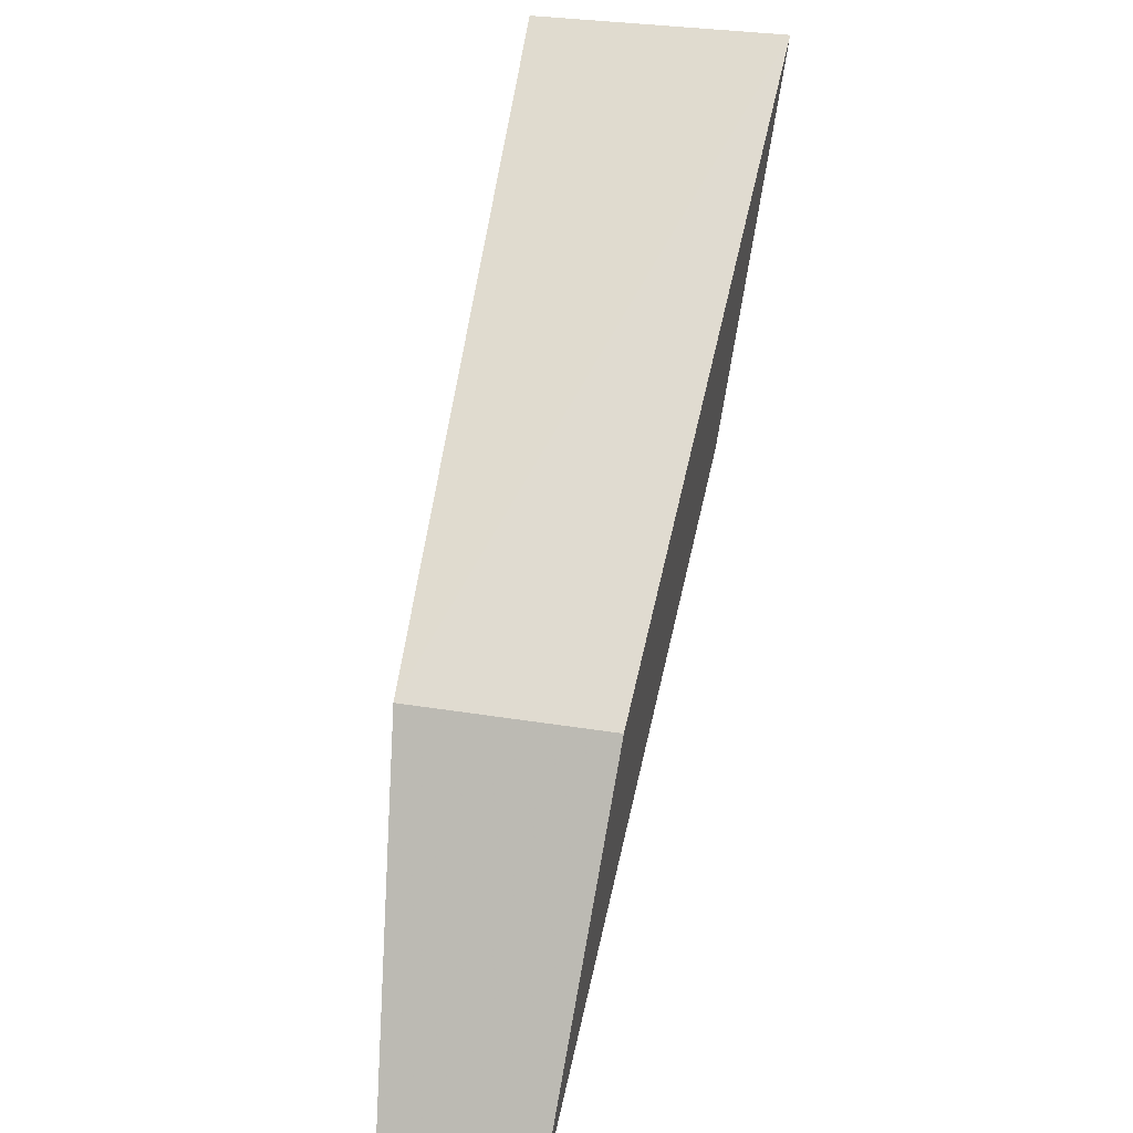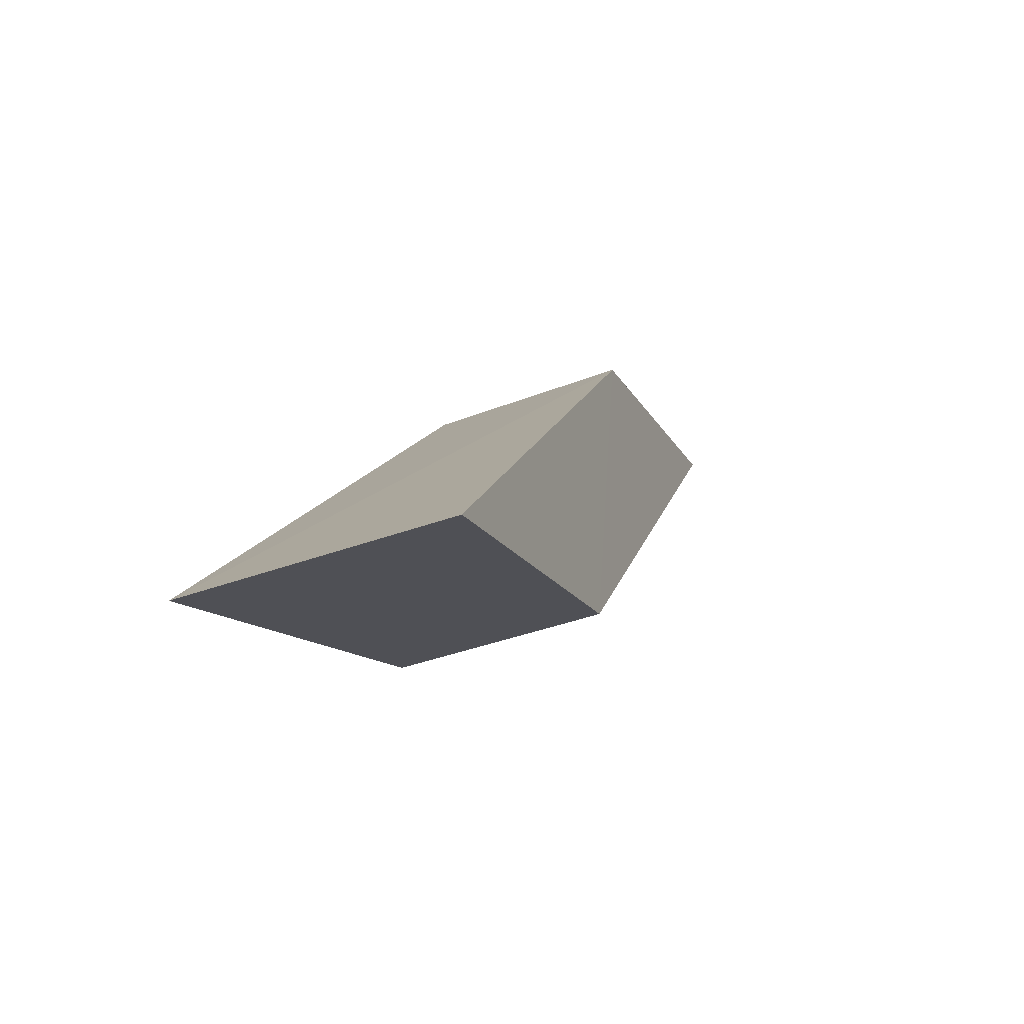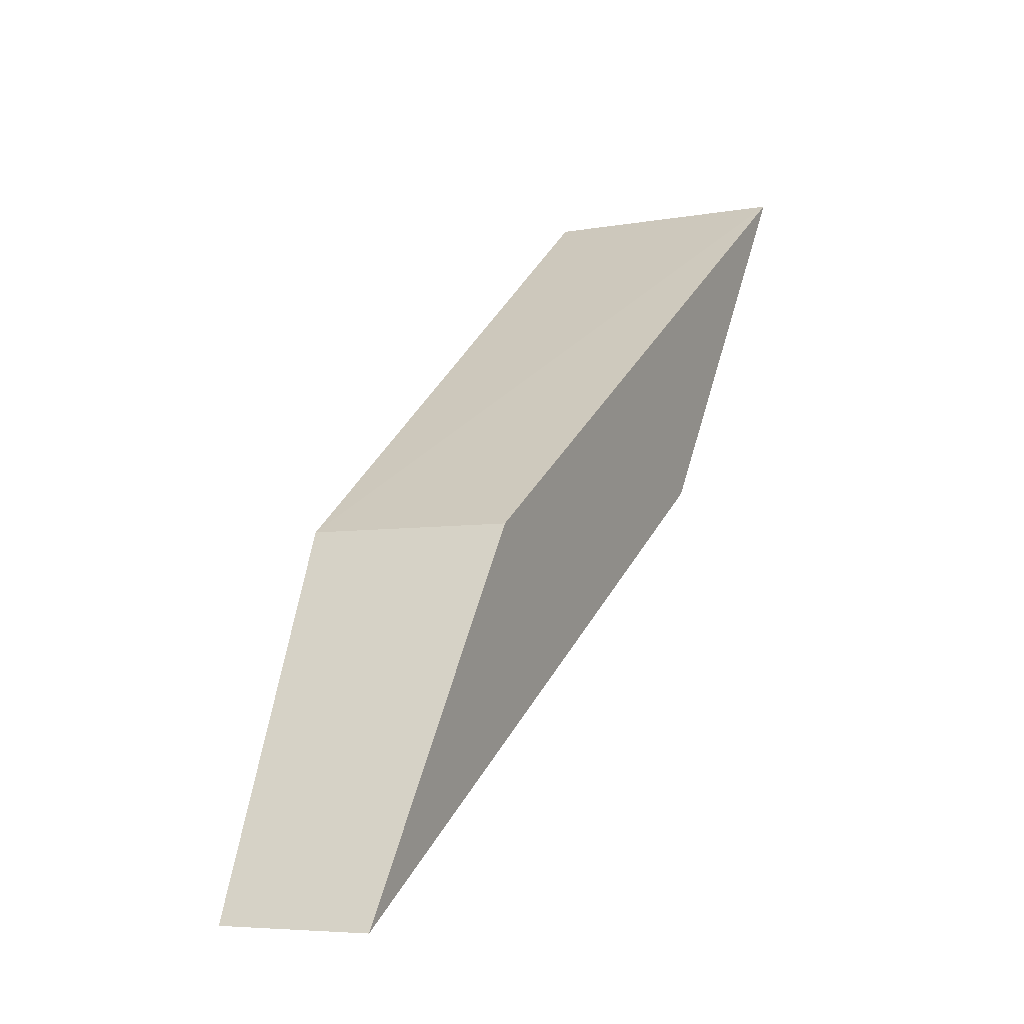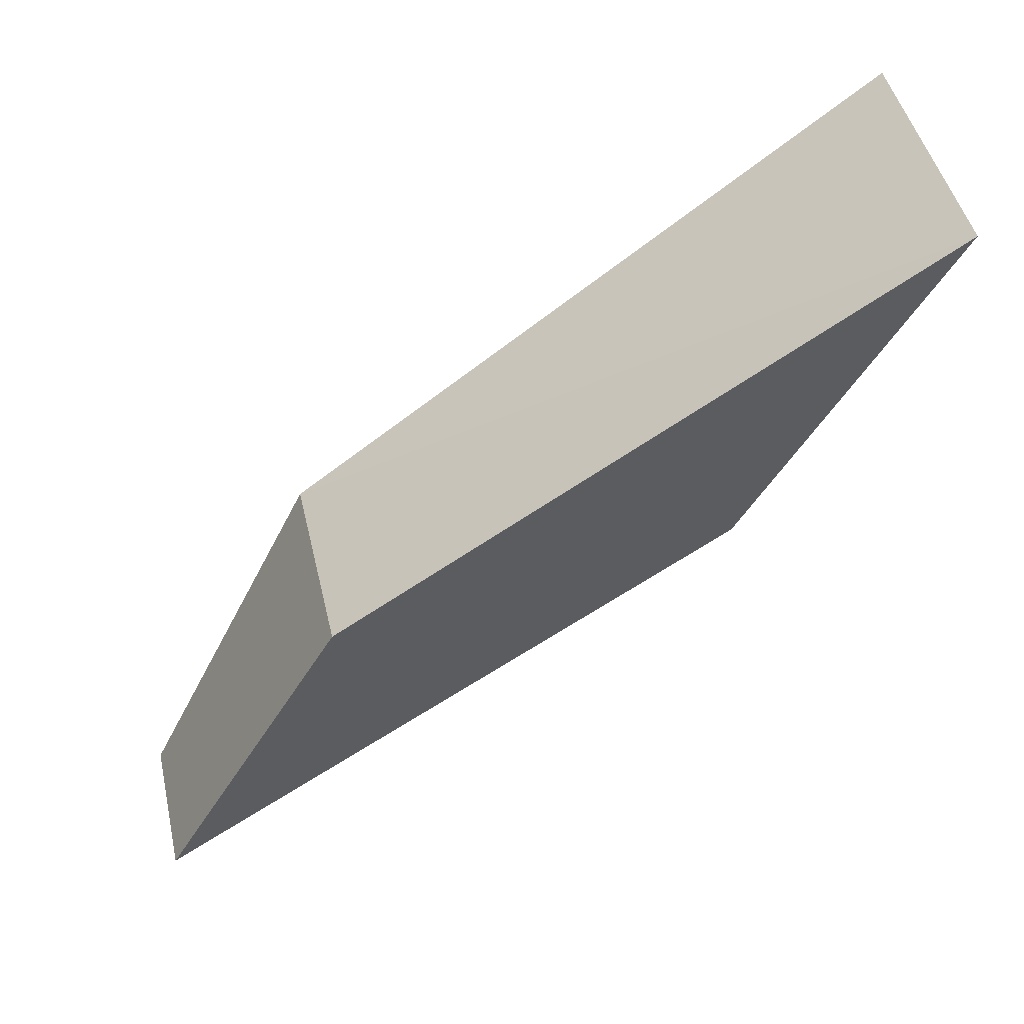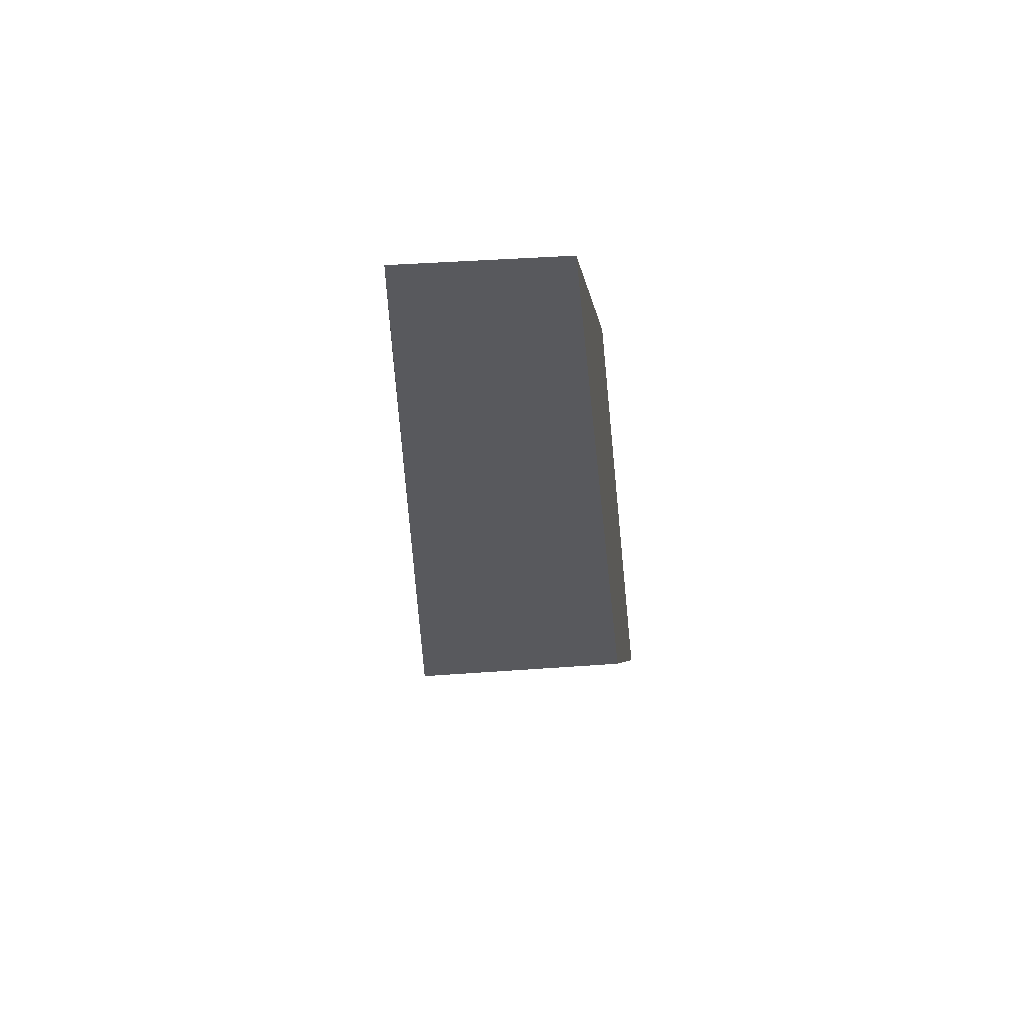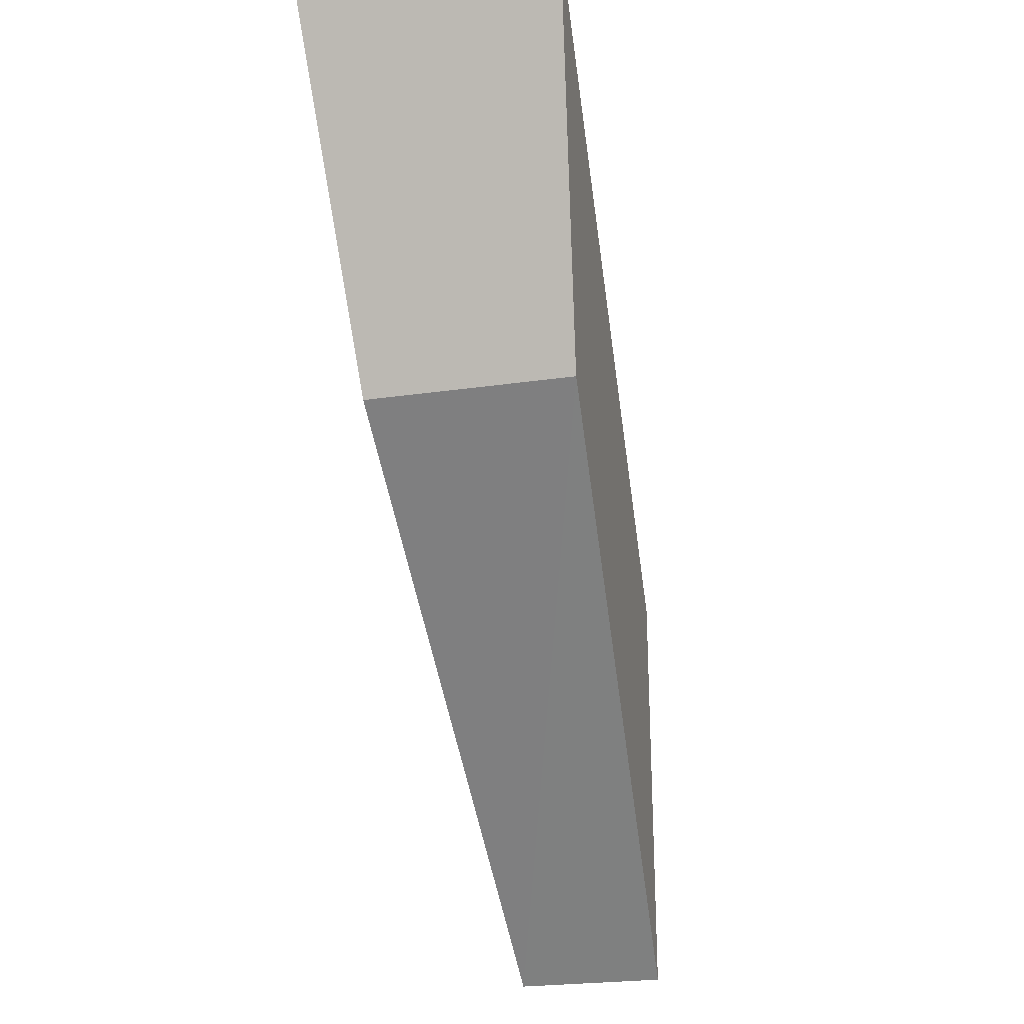
<metadata>
{"format":"obj","ext":"obj","renderer":"f3d","projection":"perspective","resolution":1024,"background":"white","views":[{"elev":31.2,"azim":13.2,"up":"+Y"},{"elev":-44.1,"azim":-155.9,"up":"+Z"},{"elev":-5.5,"azim":27.3,"up":"+Y"},{"elev":45.5,"azim":77.2,"up":"+Y"},{"elev":-65.3,"azim":3.0,"up":"+Y"},{"elev":-26.6,"azim":-168.0,"up":"+Y"}]}
</metadata>
<code>
v -0.01978 -0.4676 0.05024
v -0.01873 -0.4537 0.03063
v -0.01783 -0.442 0.02433
v -0.02641 -0.4421 0.02418
v -0.02558 -0.4538 0.0305
v -0.02563 -0.4559 0.04395
v -0.01889 -0.4559 0.04394
v -0.02474 -0.4676 0.05024
f 3 2 4
f 5 2 1
f 5 4 2
f 6 3 4
f 6 4 5
f 7 6 1
f 7 3 6
f 7 1 2
f 7 2 3
f 8 6 5
f 8 5 1
f 8 1 6

</code>
